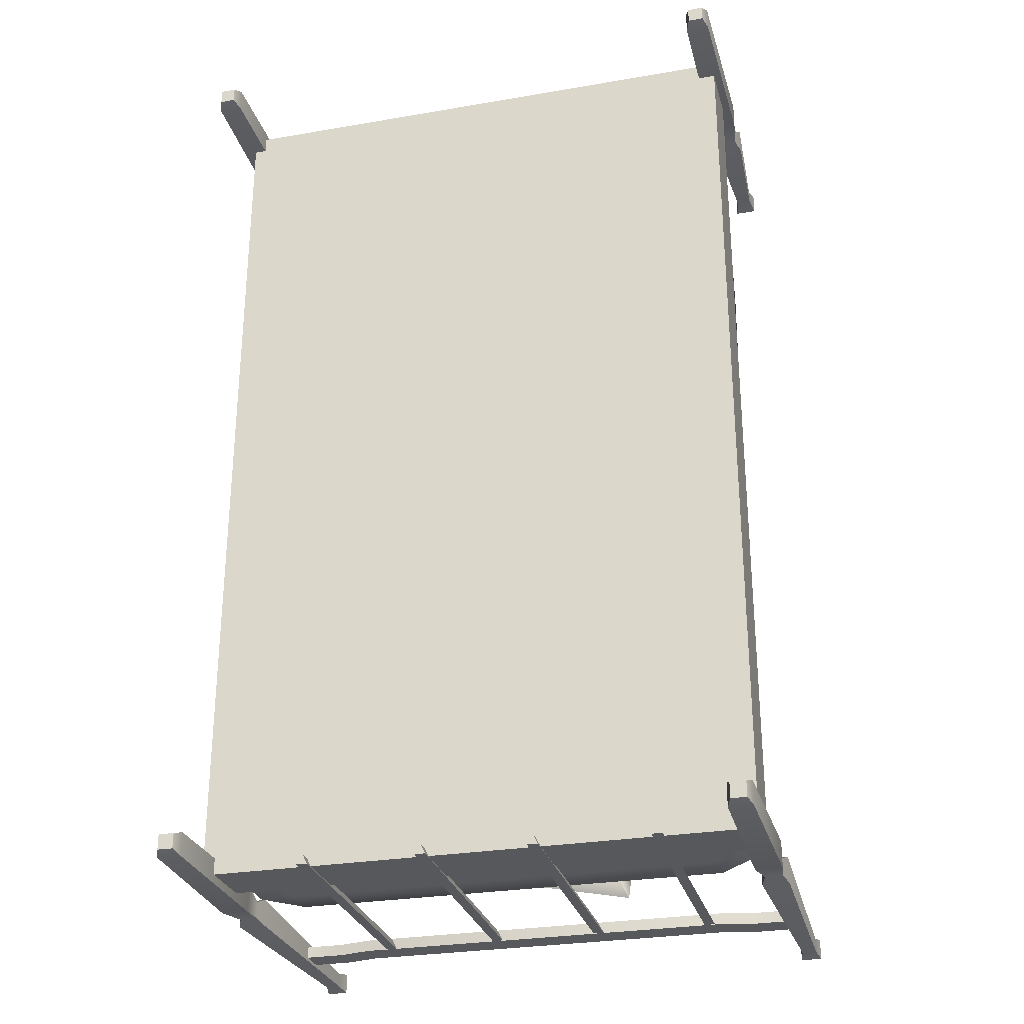
<metadata>
{"format":"obj","ext":"obj","renderer":"f3d","projection":"perspective","resolution":1024,"background":"white","views":[{"elev":-28.5,"azim":14.5,"up":"+Z"}]}
</metadata>
<code>
v -0.5101 0.9941 0.4247
v -0.6065 1.027 0.3614
v -0.1101 1.066 0.1617
v 0.5801 0.985 0.8562
v 0.6005 1.017 0.7044
v 0.719 1.029 0.8384
v -0.408 1.037 1.158
v -0.38 1.023 1.016
v -0.3237 0.9908 1.116
v -0.2057 0.3021 0.07806
v -0.2274 0.3021 0.03472
v -0.1841 0.3021 0.03472
v 0.7197 0.3023 0.07839
v 0.698 0.3021 0.03472
v 0.7413 0.3023 0.03505
v -0.6853 0.3021 0.07806
v -0.707 0.3021 0.03472
v -0.6637 0.3021 0.03472
v 0.2401 0.3021 0.07806
v 0.2184 0.3021 0.03472
v 0.2618 0.3021 0.03472
v 0.866 0.9329 0.07369
v 1.063 0.802 0.1286
v 1.008 0.7911 0.07369
v 0.8769 0.9878 0.1286
v 1.059 0.802 0.9826
v -0.01458 0.9878 0.1286
v -0.01458 0.9329 0.07369
v 0.8732 0.9878 0.9826
v 0.888 0.9878 2.694
v 1.074 0.802 2.694
v 1.063 0.802 3.589
v -0.01458 0.9878 0.9937
v -0.8987 0.9878 0.9273
v -0.9061 0.9878 0.1286
v -0.01458 0.9878 2.724
v -0.895 0.9878 2.842
v 0.8769 0.9878 3.589
v -0.01458 0.9878 3.589
v -0.9061 0.9878 3.589
v 0.866 0.9329 3.644
v 1.008 0.7911 3.644
v -0.8951 0.9329 3.644
v -1.092 0.802 3.589
v -1.037 0.7911 3.644
v -0.9061 0.9878 3.589
v -1.081 0.802 2.842
v -0.895 0.9878 2.842
v -1.092 0.5638 3.589
v -1.081 0.5638 2.842
v -0.8987 0.9878 0.9273
v -1.084 0.5638 0.9273
v -1.084 0.802 0.9273
v -1.092 0.5638 0.1286
v -0.9061 0.9878 0.1286
v -1.092 0.802 0.1286
v -0.8951 0.9329 0.07369
v -1.037 0.7911 0.07369
v -1.092 0.5638 3.589
v -1.037 0.7911 3.644
v -1.092 0.802 3.589
v -1.037 0.5638 3.644
v -0.8779 0.7911 3.644
v -0.8503 0.5638 3.644
v -0.8951 0.9329 3.644
v -0.01458 0.7911 3.644
v -0.01458 0.5638 3.644
v 0.8478 0.5638 3.644
v -0.01458 0.9329 3.644
v 0.859 0.7911 3.644
v 1.008 0.5638 3.644
v 1.008 0.7911 3.644
v 0.866 0.9329 3.644
v -0.01458 0.9878 3.589
v -0.9061 0.9878 3.589
v 1.063 0.5638 3.589
v 1.008 0.7911 3.644
v 1.008 0.5638 3.644
v 1.063 0.802 3.589
v 1.074 0.802 2.694
v 1.074 0.5638 2.694
v 1.059 0.5638 0.9826
v 1.059 0.802 0.9826
v 1.063 0.5638 0.1286
v 1.063 0.802 0.1286
v 1.008 0.7911 0.07369
v 1.008 0.5638 0.07369
v 0.719 1.029 0.8384
v 0.6005 1.017 0.7044
v 0.6053 1.14 0.7621
v 0.4982 1.151 0.3692
v 0.4236 1.264 0.4495
v 0.4995 1.117 0.3633
v 0.4887 1.009 0.3571
v 0.4624 1.154 0.2379
v 0.4253 1.139 0.1033
v 0.4588 1.053 0.04096
v 0.4157 1.004 0.1307
v 0.4588 1.053 0.04096
v -0.408 1.037 1.158
v -0.3237 0.9908 1.116
v -0.3631 1.118 1.042
v 0.01711 1.195 0.9785
v 0.1796 1.075 1.021
v 0.1332 0.9986 1.022
v 0.5801 0.985 0.8562
v 0.6053 1.14 0.7621
v 0.719 1.029 0.8384
v -0.6065 1.027 0.3614
v -0.6229 1.089 0.3917
v -0.1101 1.066 0.1617
v -0.04631 1.207 0.2919
v -0.4104 1.269 0.6199
v 0.0777 1.062 0.1218
v -0.06964 1.3 0.5728
v -0.3642 1.22 0.881
v 0.1406 1.207 0.2348
v 0.4588 1.053 0.04096
v 0.4253 1.139 0.1033
v 0.4236 1.264 0.4495
v 0.226 1.287 0.5049
v 0.2498 1.271 0.7367
v 0.6053 1.14 0.7621
v 0.01711 1.195 0.9785
v -0.3631 1.118 1.042
v 0.2167 1.176 0.9051
v 0.1796 1.075 1.021
v -0.38 1.023 1.016
v -0.408 1.037 1.158
v -0.3631 1.118 1.042
v -0.4092 1.133 0.8762
v -0.3642 1.22 0.881
v -0.4153 1.015 0.8556
v -0.5076 1.166 0.522
v -0.4104 1.269 0.6199
v -0.5101 0.9941 0.4247
v -0.6229 1.089 0.3917
v -0.6065 1.027 0.3614
v 0.4157 1.004 0.1307
v 0.0777 1.062 0.1218
v 0.4588 1.053 0.04096
v 0.1033 1.006 0.2069
v -0.001869 1.007 0.2326
v -0.1101 1.066 0.1617
v 0.4702 0.9979 0.3712
v 0.4887 1.009 0.3571
v 0.6005 1.017 0.7044
v -0.08703 1.005 0.2648
v -0.5101 0.9941 0.4247
v 0.1861 0.9805 0.6125
v 0.5511 0.9884 0.7283
v 0.5801 0.985 0.8562
v 0.2684 0.9646 0.8551
v 0.1332 0.9986 1.022
v 0.04565 0.973 0.732
v 0.09589 0.9877 0.8985
v -0.3237 0.9908 1.116
v -0.3531 0.9913 1.007
v -0.38 1.023 1.016
v -0.4153 1.015 0.8556
v -0.3964 0.9921 0.8466
v 1.124 0.03205 0.0116
v 1.107 -0.01121 0.08952
v 1.107 -0.01121 0.02832
v 1.124 0.03205 0.1062
v 1.131 0.7246 0.1128
v 1.131 0.7246 0.005075
v 1.112 0.8777 0.09442
v 1.112 0.8777 0.02342
v 1.131 0.9155 0.005075
v 1.131 0.9155 0.1128
v 1.106 1.963 0.02932
v 1.106 1.963 0.08852
v 1.12 2.03 0.1016
v 1.12 2.03 0.01624
v 1.03 0.03205 0.0116
v 1.107 -0.01121 0.02832
v 1.046 -0.01121 0.02832
v 1.124 0.03205 0.0116
v 1.131 0.7246 0.005075
v 1.023 0.7246 0.005075
v 1.041 0.8777 0.02342
v 1.112 0.8777 0.02342
v 1.023 0.9155 0.005075
v 1.131 0.9155 0.005075
v 1.047 1.963 0.02932
v 1.106 1.963 0.02932
v 1.034 2.03 0.01624
v 1.12 2.03 0.01624
v 1.124 0.03205 0.1062
v 1.046 -0.01121 0.08952
v 1.107 -0.01121 0.08952
v 1.03 0.03205 0.1062
v 1.023 0.7246 0.1128
v 1.131 0.7246 0.1128
v 1.112 0.8777 0.09442
v 1.041 0.8777 0.09442
v 1.131 0.9155 0.1128
v 1.023 0.9155 0.1128
v 1.106 1.963 0.08852
v 1.047 1.963 0.08852
v 1.12 2.03 0.1016
v 1.034 2.03 0.1016
v 1.107 -0.01121 0.02832
v 1.046 -0.01121 0.08952
v 1.046 -0.01121 0.02832
v 1.107 -0.01121 0.08952
v 1.047 1.963 0.02932
v 1.034 2.03 0.1016
v 1.034 2.03 0.01624
v 1.047 1.963 0.08852
v 1.023 0.9155 0.005075
v 1.023 0.9155 0.1128
v 1.041 0.8777 0.02342
v 1.041 0.8777 0.09442
v 1.023 0.7246 0.005075
v 1.023 0.7246 0.1128
v 1.03 0.03205 0.0116
v 1.03 0.03205 0.1062
v 1.046 -0.01121 0.08952
v 1.046 -0.01121 0.02832
v 1.12 2.03 0.1016
v 1.034 2.03 0.01624
v 1.034 2.03 0.1016
v 1.12 2.03 0.01624
v -0.2274 1.479 0.03472
v -0.1841 0.3021 0.03472
v -0.2274 0.3021 0.03472
v -0.1841 1.479 0.03472
v -0.707 1.479 0.03472
v -0.6637 0.3021 0.03472
v -0.707 0.3021 0.03472
v -0.6637 1.479 0.03472
v -0.6853 1.479 0.07806
v -0.6637 0.3021 0.03472
v -0.6637 1.479 0.03472
v -0.6853 0.3021 0.07806
v 0.698 1.479 0.03472
v 0.7413 0.3023 0.03505
v 0.698 0.3021 0.03472
v 0.7413 1.479 0.03472
v -0.2057 1.479 0.07806
v -0.2274 0.3021 0.03472
v -0.2057 0.3021 0.07806
v -0.2274 1.479 0.03472
v -0.2057 1.479 0.07806
v -0.1841 0.3021 0.03472
v -0.1841 1.479 0.03472
v -0.2057 0.3021 0.07806
v 0.2184 1.479 0.03472
v 0.2618 0.3021 0.03472
v 0.2184 0.3021 0.03472
v 0.2618 1.479 0.03472
v 0.9015 1.503 0.03316
v 1.062 1.619 0.03316
v 1.062 1.503 0.03316
v 0.9015 1.619 0.03316
v 0.7719 1.587 0.03316
v 0.7719 1.471 0.03316
v -0.7961 1.587 0.03316
v -0.7961 1.471 0.03316
v -0.9258 1.503 0.03316
v -0.9258 1.619 0.03316
v -1.087 1.619 0.03316
v -1.087 1.503 0.03316
v 1.062 1.503 0.07962
v 0.9015 1.503 0.03316
v 1.062 1.503 0.03316
v 0.9015 1.503 0.07962
v 0.7719 1.471 0.03316
v 0.7719 1.471 0.07962
v -0.7961 1.471 0.03316
v -0.7961 1.471 0.07962
v -0.9258 1.503 0.07962
v -0.9258 1.503 0.03316
v -1.087 1.503 0.07962
v -1.087 1.503 0.03316
v 1.03 0.03205 3.642
v 1.107 -0.01121 3.658
v 1.046 -0.01121 3.658
v 1.124 0.03205 3.642
v 1.131 0.7246 3.635
v 1.023 0.7246 3.635
v 1.041 0.8777 3.653
v 1.112 0.8777 3.653
v 1.023 0.9155 3.635
v 1.131 0.9155 3.635
v 1.047 1.358 3.659
v 1.106 1.358 3.659
v 1.034 1.425 3.646
v 1.12 1.425 3.646
v 1.03 0.03205 3.736
v 1.046 -0.01121 3.658
v 1.046 -0.01121 3.72
v 1.03 0.03205 3.642
v 1.023 0.7246 3.635
v 1.023 0.7246 3.743
v 1.041 0.8777 3.653
v 1.041 0.8777 3.724
v 1.023 0.9155 3.743
v 1.023 0.9155 3.635
v 1.047 1.358 3.659
v 1.047 1.358 3.719
v 1.034 1.425 3.732
v 1.034 1.425 3.646
v 1.124 0.03205 3.736
v 1.046 -0.01121 3.72
v 1.107 -0.01121 3.72
v 1.03 0.03205 3.736
v 1.023 0.7246 3.743
v 1.131 0.7246 3.743
v 1.112 0.8777 3.724
v 1.041 0.8777 3.724
v 1.131 0.9155 3.743
v 1.023 0.9155 3.743
v 1.106 1.358 3.719
v 1.047 1.358 3.719
v 1.12 1.425 3.732
v 1.034 1.425 3.732
v 1.107 -0.01121 3.658
v 1.046 -0.01121 3.72
v 1.046 -0.01121 3.658
v 1.107 -0.01121 3.72
v 1.12 1.425 3.732
v 1.034 1.425 3.646
v 1.034 1.425 3.732
v 1.12 1.425 3.646
v 1.096 0.3568 0.04223
v -1.121 0.3568 3.706
v -1.121 0.3568 0.04223
v 1.096 0.3568 3.706
v -1.121 0.5988 3.706
v -1.121 0.3568 0.04223
v -1.121 0.3568 3.706
v -1.121 0.5988 0.04223
v -1.121 0.5988 0.04223
v 1.096 0.3568 0.04223
v -1.121 0.3568 0.04223
v 1.096 0.5988 0.04223
v 1.096 0.5988 0.04223
v 1.096 0.3568 3.706
v 1.096 0.3568 0.04223
v 1.096 0.5988 3.706
v 1.096 0.5988 3.706
v -1.121 0.3568 3.706
v 1.096 0.3568 3.706
v -1.121 0.5988 3.706
v -1.121 0.5988 0.04223
v 1.096 0.5988 3.706
v 1.096 0.5988 0.04223
v -1.121 0.5988 3.706
v -1.076 0.03205 0.0116
v -1.093 -0.01121 0.08952
v -1.093 -0.01121 0.02832
v -1.076 0.03205 0.1062
v -1.069 0.7246 0.1128
v -1.069 0.7246 0.005075
v -1.088 0.8777 0.09442
v -1.088 0.8777 0.02342
v -1.069 0.9155 0.005075
v -1.069 0.9155 0.1128
v -1.094 1.963 0.02932
v -1.094 1.963 0.08852
v -1.08 2.03 0.1016
v -1.08 2.03 0.01624
v -1.17 0.03205 0.0116
v -1.093 -0.01121 0.02832
v -1.154 -0.01121 0.02832
v -1.076 0.03205 0.0116
v -1.069 0.7246 0.005075
v -1.177 0.7246 0.005075
v -1.159 0.8777 0.02342
v -1.088 0.8777 0.02342
v -1.177 0.9155 0.005075
v -1.069 0.9155 0.005075
v -1.153 1.963 0.02932
v -1.094 1.963 0.02932
v -1.166 2.03 0.01624
v -1.08 2.03 0.01624
v -1.076 0.03205 0.1062
v -1.154 -0.01121 0.08952
v -1.093 -0.01121 0.08952
v -1.17 0.03205 0.1062
v -1.177 0.7246 0.1128
v -1.069 0.7246 0.1128
v -1.088 0.8777 0.09442
v -1.159 0.8777 0.09442
v -1.069 0.9155 0.1128
v -1.177 0.9155 0.1128
v -1.094 1.963 0.08852
v -1.153 1.963 0.08852
v -1.08 2.03 0.1016
v -1.166 2.03 0.1016
v -1.093 -0.01121 0.02832
v -1.154 -0.01121 0.08952
v -1.154 -0.01121 0.02832
v -1.093 -0.01121 0.08952
v -1.153 1.963 0.02932
v -1.166 2.03 0.1016
v -1.166 2.03 0.01624
v -1.153 1.963 0.08852
v -1.177 0.9155 0.005075
v -1.177 0.9155 0.1128
v -1.159 0.8777 0.02342
v -1.159 0.8777 0.09442
v -1.177 0.7246 0.005075
v -1.177 0.7246 0.1128
v -1.17 0.03205 0.0116
v -1.17 0.03205 0.1062
v -1.154 -0.01121 0.08952
v -1.154 -0.01121 0.02832
v -1.08 2.03 0.1016
v -1.166 2.03 0.01624
v -1.166 2.03 0.1016
v -1.08 2.03 0.01624
v -1.17 0.03205 3.642
v -1.093 -0.01121 3.658
v -1.154 -0.01121 3.658
v -1.076 0.03205 3.642
v -1.069 0.7246 3.635
v -1.177 0.7246 3.635
v -1.159 0.8777 3.653
v -1.088 0.8777 3.653
v -1.177 0.9155 3.635
v -1.069 0.9155 3.635
v -1.153 1.358 3.659
v -1.094 1.358 3.659
v -1.166 1.425 3.646
v -1.08 1.425 3.646
v -1.17 0.03205 3.736
v -1.154 -0.01121 3.658
v -1.154 -0.01121 3.72
v -1.17 0.03205 3.642
v -1.177 0.7246 3.635
v -1.177 0.7246 3.743
v -1.159 0.8777 3.653
v -1.159 0.8777 3.724
v -1.177 0.9155 3.743
v -1.177 0.9155 3.635
v -1.153 1.358 3.659
v -1.153 1.358 3.719
v -1.166 1.425 3.732
v -1.166 1.425 3.646
v -1.076 0.03205 3.736
v -1.154 -0.01121 3.72
v -1.093 -0.01121 3.72
v -1.17 0.03205 3.736
v -1.177 0.7246 3.743
v -1.069 0.7246 3.743
v -1.088 0.8777 3.724
v -1.159 0.8777 3.724
v -1.069 0.9155 3.743
v -1.177 0.9155 3.743
v -1.094 1.358 3.719
v -1.153 1.358 3.719
v -1.08 1.425 3.732
v -1.166 1.425 3.732
v -1.093 -0.01121 3.658
v -1.154 -0.01121 3.72
v -1.154 -0.01121 3.658
v -1.093 -0.01121 3.72
v -1.08 1.425 3.732
v -1.166 1.425 3.646
v -1.166 1.425 3.732
v -1.08 1.425 3.646
v 0.7197 1.479 0.07806
v 0.7413 0.3023 0.03505
v 0.7413 1.479 0.03472
v 0.7197 0.3023 0.07839
v 0.698 1.479 0.03472
v 0.7197 0.3023 0.07839
v 0.7197 1.479 0.07806
v 0.698 0.3021 0.03472
v -0.6853 1.479 0.07806
v -0.707 0.3021 0.03472
v -0.6853 0.3021 0.07806
v -0.707 1.479 0.03472
v 0.2401 1.479 0.07806
v 0.2618 0.3021 0.03472
v 0.2618 1.479 0.03472
v 0.2401 0.3021 0.07806
v 0.2401 1.479 0.07806
v 0.2184 0.3021 0.03472
v 0.2401 0.3021 0.07806
v 0.2184 1.479 0.03472
v -1.092 0.802 0.1286
v -1.037 0.7911 0.07369
v -1.092 0.5638 0.1286
v -1.037 0.5638 0.07369
v -0.8938 0.7911 0.07369
v -0.8918 0.5638 0.07369
v -0.8951 0.9329 0.07369
v -0.01458 0.7911 0.07369
v -0.01458 0.5638 0.07369
v 0.8551 0.5638 0.07369
v -0.01458 0.9329 0.07369
v -0.01458 0.9878 0.1286
v -0.9061 0.9878 0.1286
v 0.8618 0.7911 0.07369
v 1.008 0.5638 0.07369
v 0.866 0.9329 0.07369
v 1.008 0.7911 0.07369
v 1.062 1.619 0.07962
v 1.062 1.619 0.03316
v 0.9015 1.619 0.07962
v 0.9015 1.619 0.03316
v 0.7719 1.587 0.07962
v 0.7719 1.587 0.03316
v -0.7961 1.587 0.07962
v -0.7961 1.587 0.03316
v -0.9258 1.619 0.03316
v -0.9258 1.619 0.07962
v -1.087 1.619 0.03316
v -1.087 1.619 0.07962
v 1.062 1.619 0.07962
v 0.9015 1.619 0.07962
v 1.062 1.503 0.07962
v 0.9015 1.503 0.07962
v 0.7719 1.587 0.07962
v 0.7719 1.471 0.07962
v -0.7961 1.587 0.07962
v -0.7961 1.471 0.07962
v -0.9258 1.503 0.07962
v -0.9258 1.619 0.07962
v -1.087 1.619 0.07962
v -1.087 1.503 0.07962
v 1.107 -0.01121 3.72
v 1.107 -0.01121 3.658
v 1.124 0.03205 3.736
v 1.124 0.03205 3.642
v 1.131 0.7246 3.635
v 1.131 0.7246 3.743
v 1.112 0.8777 3.653
v 1.112 0.8777 3.724
v 1.131 0.9155 3.743
v 1.131 0.9155 3.635
v 1.106 1.358 3.659
v 1.106 1.358 3.719
v 1.12 1.425 3.732
v 1.12 1.425 3.646
v -1.093 -0.01121 3.72
v -1.093 -0.01121 3.658
v -1.076 0.03205 3.736
v -1.076 0.03205 3.642
v -1.069 0.7246 3.635
v -1.069 0.7246 3.743
v -1.088 0.8777 3.653
v -1.088 0.8777 3.724
v -1.069 0.9155 3.743
v -1.069 0.9155 3.635
v -1.094 1.358 3.659
v -1.094 1.358 3.719
v -1.08 1.425 3.732
v -1.08 1.425 3.646
f 1 2 3
f 4 5 6
f 7 8 9
f 10 11 12
f 13 14 15
f 16 17 18
f 19 20 21
f 22 23 24
f 25 23 22
f 25 26 23
f 22 27 25
f 28 27 22
f 29 26 25
f 27 29 25
f 29 30 26
f 26 30 31
f 30 32 31
f 33 29 27
f 33 30 29
f 33 27 34
f 34 27 35
f 34 36 33
f 36 30 33
f 37 36 34
f 38 32 30
f 36 38 30
f 37 39 36
f 39 38 36
f 40 39 37
f 39 41 38
f 41 32 38
f 42 32 41
f 43 44 45
f 46 44 43
f 46 47 44
f 48 47 46
f 47 49 44
f 50 49 47
f 51 47 48
f 47 52 50
f 53 47 51
f 53 52 47
f 53 54 52
f 55 53 51
f 56 54 53
f 56 53 55
f 57 56 55
f 58 56 57
f 59 60 61
f 62 60 59
f 62 63 60
f 64 63 62
f 60 63 65
f 64 66 63
f 67 66 64
f 67 68 66
f 63 69 65
f 66 69 63
f 66 68 70
f 66 70 69
f 68 71 70
f 70 71 72
f 70 72 73
f 69 70 73
f 69 73 74
f 74 65 69
f 75 65 74
f 76 77 78
f 79 77 76
f 79 76 80
f 80 76 81
f 81 82 80
f 80 82 83
f 82 84 83
f 83 84 85
f 85 84 86
f 86 84 87
f 88 89 90
f 89 91 90
f 90 91 92
f 93 91 89
f 93 89 94
f 92 91 95
f 95 91 93
f 93 94 95
f 96 92 95
f 97 96 95
f 95 94 98
f 95 98 99
f 100 101 102
f 102 101 103
f 103 101 104
f 104 101 105
f 104 105 106
f 106 107 104
f 107 106 108
f 109 110 111
f 110 112 111
f 110 113 112
f 112 114 111
f 112 113 115
f 113 116 115
f 117 114 112
f 118 114 117
f 119 118 117
f 119 117 120
f 117 112 121
f 120 117 121
f 121 112 115
f 121 122 120
f 115 122 121
f 120 122 123
f 115 116 124
f 115 124 122
f 124 116 125
f 122 126 123
f 124 126 122
f 126 127 123
f 124 127 126
f 128 129 130
f 131 128 130
f 132 131 130
f 133 128 131
f 134 131 132
f 134 133 131
f 135 134 132
f 136 133 134
f 137 134 135
f 137 136 134
f 138 136 137
f 139 140 141
f 142 140 139
f 142 143 140
f 140 143 144
f 139 145 142
f 145 139 146
f 147 145 146
f 148 144 143
f 149 144 148
f 142 150 143
f 142 145 150
f 143 150 148
f 151 145 147
f 145 151 150
f 152 151 147
f 151 152 153
f 150 151 153
f 153 152 154
f 148 150 155
f 148 155 149
f 150 153 155
f 154 156 153
f 153 156 155
f 157 156 154
f 158 156 157
f 158 155 156
f 159 158 157
f 160 158 159
f 161 149 155
f 149 161 160
f 161 155 158
f 161 158 160
f 162 163 164
f 165 163 162
f 165 162 166
f 166 162 167
f 167 168 166
f 169 168 167
f 169 170 168
f 168 170 171
f 170 172 171
f 171 172 173
f 172 174 173
f 175 174 172
f 176 177 178
f 179 177 176
f 179 176 180
f 180 176 181
f 181 182 180
f 180 182 183
f 182 184 183
f 183 184 185
f 184 186 185
f 185 186 187
f 188 187 186
f 189 187 188
f 190 191 192
f 193 191 190
f 193 190 194
f 194 190 195
f 195 196 194
f 194 196 197
f 196 198 197
f 197 198 199
f 198 200 199
f 199 200 201
f 200 202 201
f 201 202 203
f 204 205 206
f 207 205 204
f 208 209 210
f 211 209 208
f 212 211 208
f 213 211 212
f 214 213 212
f 215 213 214
f 216 215 214
f 217 215 216
f 218 217 216
f 219 217 218
f 218 220 219
f 221 220 218
f 222 223 224
f 225 223 222
f 226 227 228
f 229 227 226
f 230 231 232
f 233 231 230
f 234 235 236
f 237 235 234
f 238 239 240
f 241 239 238
f 242 243 244
f 245 243 242
f 246 247 248
f 249 247 246
f 250 251 252
f 253 251 250
f 254 255 256
f 257 255 254
f 257 254 258
f 258 254 259
f 259 260 258
f 261 260 259
f 261 262 260
f 260 262 263
f 263 262 264
f 264 262 265
f 266 267 268
f 269 267 266
f 269 270 267
f 271 270 269
f 271 272 270
f 273 272 271
f 273 274 272
f 272 274 275
f 274 276 275
f 275 276 277
f 278 279 280
f 281 279 278
f 281 278 282
f 282 278 283
f 283 284 282
f 282 284 285
f 284 286 285
f 285 286 287
f 286 288 287
f 287 288 289
f 290 289 288
f 291 289 290
f 292 293 294
f 295 293 292
f 295 292 296
f 296 292 297
f 297 298 296
f 299 298 297
f 299 300 298
f 298 300 301
f 300 302 301
f 303 302 300
f 303 304 302
f 302 304 305
f 306 307 308
f 309 307 306
f 309 306 310
f 310 306 311
f 311 312 310
f 310 312 313
f 312 314 313
f 313 314 315
f 314 316 315
f 315 316 317
f 316 318 317
f 317 318 319
f 320 321 322
f 323 321 320
f 324 325 326
f 327 325 324
f 328 329 330
f 331 329 328
f 332 333 334
f 335 333 332
f 336 337 338
f 339 337 336
f 340 341 342
f 343 341 340
f 344 345 346
f 347 345 344
f 348 349 350
f 351 349 348
f 352 353 354
f 355 353 352
f 355 352 356
f 356 352 357
f 357 358 356
f 359 358 357
f 359 360 358
f 358 360 361
f 360 362 361
f 361 362 363
f 362 364 363
f 365 364 362
f 366 367 368
f 369 367 366
f 369 366 370
f 370 366 371
f 371 372 370
f 370 372 373
f 372 374 373
f 373 374 375
f 374 376 375
f 375 376 377
f 378 377 376
f 379 377 378
f 380 381 382
f 383 381 380
f 383 380 384
f 384 380 385
f 385 386 384
f 384 386 387
f 386 388 387
f 387 388 389
f 388 390 389
f 389 390 391
f 390 392 391
f 391 392 393
f 394 395 396
f 397 395 394
f 398 399 400
f 401 399 398
f 402 401 398
f 403 401 402
f 404 403 402
f 405 403 404
f 406 405 404
f 407 405 406
f 408 407 406
f 409 407 408
f 408 410 409
f 411 410 408
f 412 413 414
f 415 413 412
f 416 417 418
f 419 417 416
f 419 416 420
f 420 416 421
f 421 422 420
f 420 422 423
f 422 424 423
f 423 424 425
f 424 426 425
f 425 426 427
f 428 427 426
f 429 427 428
f 430 431 432
f 433 431 430
f 433 430 434
f 434 430 435
f 435 436 434
f 437 436 435
f 437 438 436
f 436 438 439
f 438 440 439
f 441 440 438
f 441 442 440
f 440 442 443
f 444 445 446
f 447 445 444
f 447 444 448
f 448 444 449
f 449 450 448
f 448 450 451
f 450 452 451
f 451 452 453
f 452 454 453
f 453 454 455
f 454 456 455
f 455 456 457
f 458 459 460
f 461 459 458
f 462 463 464
f 465 463 462
f 466 467 468
f 469 467 466
f 470 471 472
f 473 471 470
f 474 475 476
f 477 475 474
f 478 479 480
f 481 479 478
f 482 483 484
f 485 483 482
f 486 487 488
f 488 487 489
f 490 489 487
f 491 489 490
f 490 487 492
f 493 491 490
f 494 491 493
f 494 493 495
f 496 490 492
f 493 490 496
f 492 497 496
f 498 497 492
f 495 493 499
f 493 496 499
f 495 499 500
f 499 496 501
f 500 499 502
f 502 499 501
f 503 504 505
f 505 504 506
f 505 506 507
f 507 506 508
f 507 508 509
f 509 508 510
f 511 509 510
f 512 509 511
f 513 512 511
f 514 512 513
f 515 516 517
f 517 516 518
f 516 519 518
f 518 519 520
f 519 521 520
f 520 521 522
f 521 523 522
f 524 523 521
f 525 523 524
f 526 523 525
f 527 528 529
f 529 528 530
f 530 531 529
f 529 531 532
f 531 533 532
f 532 533 534
f 533 535 534
f 536 535 533
f 536 537 535
f 535 537 538
f 537 539 538
f 540 539 537
f 541 542 543
f 543 542 544
f 544 545 543
f 543 545 546
f 545 547 546
f 546 547 548
f 547 549 548
f 550 549 547
f 550 551 549
f 549 551 552
f 551 553 552
f 554 553 551

</code>
